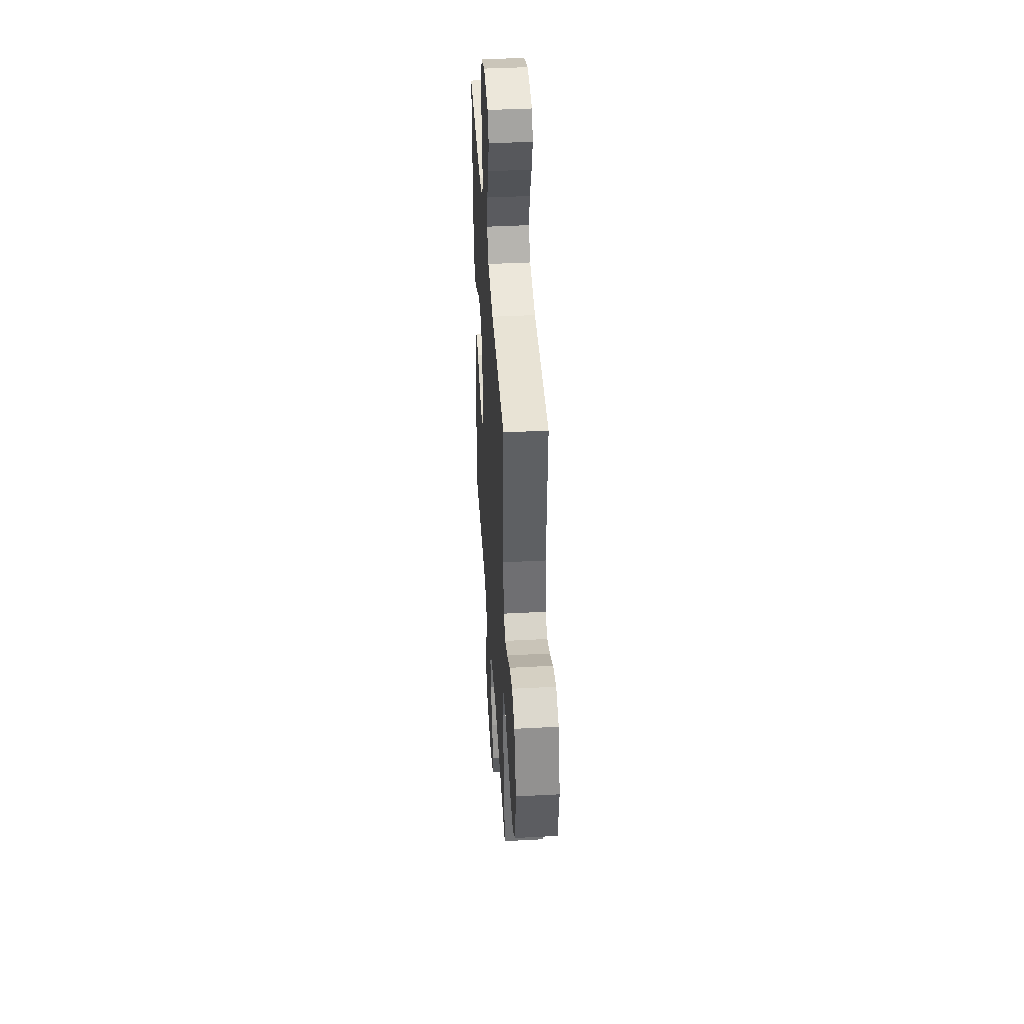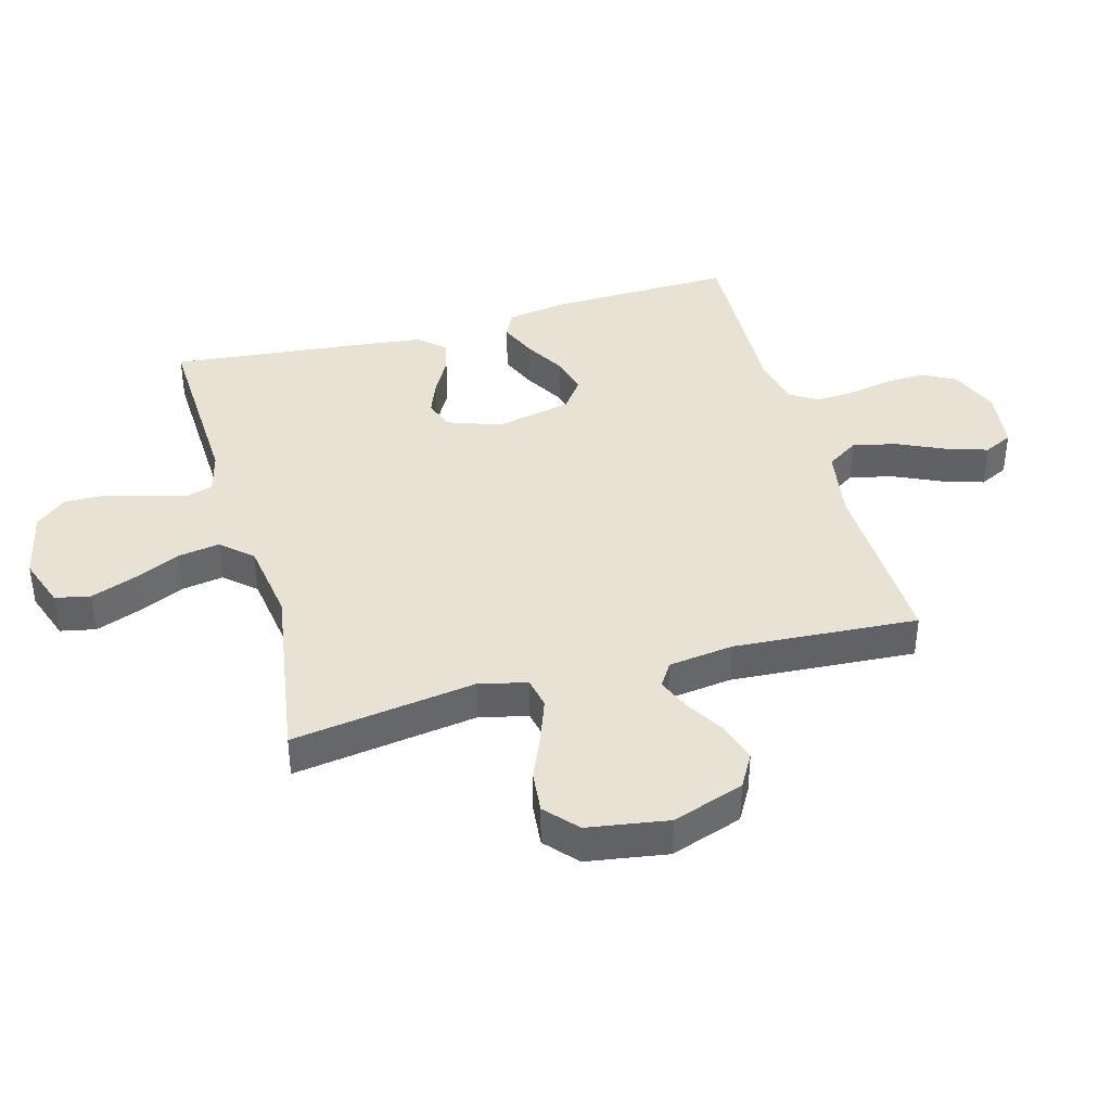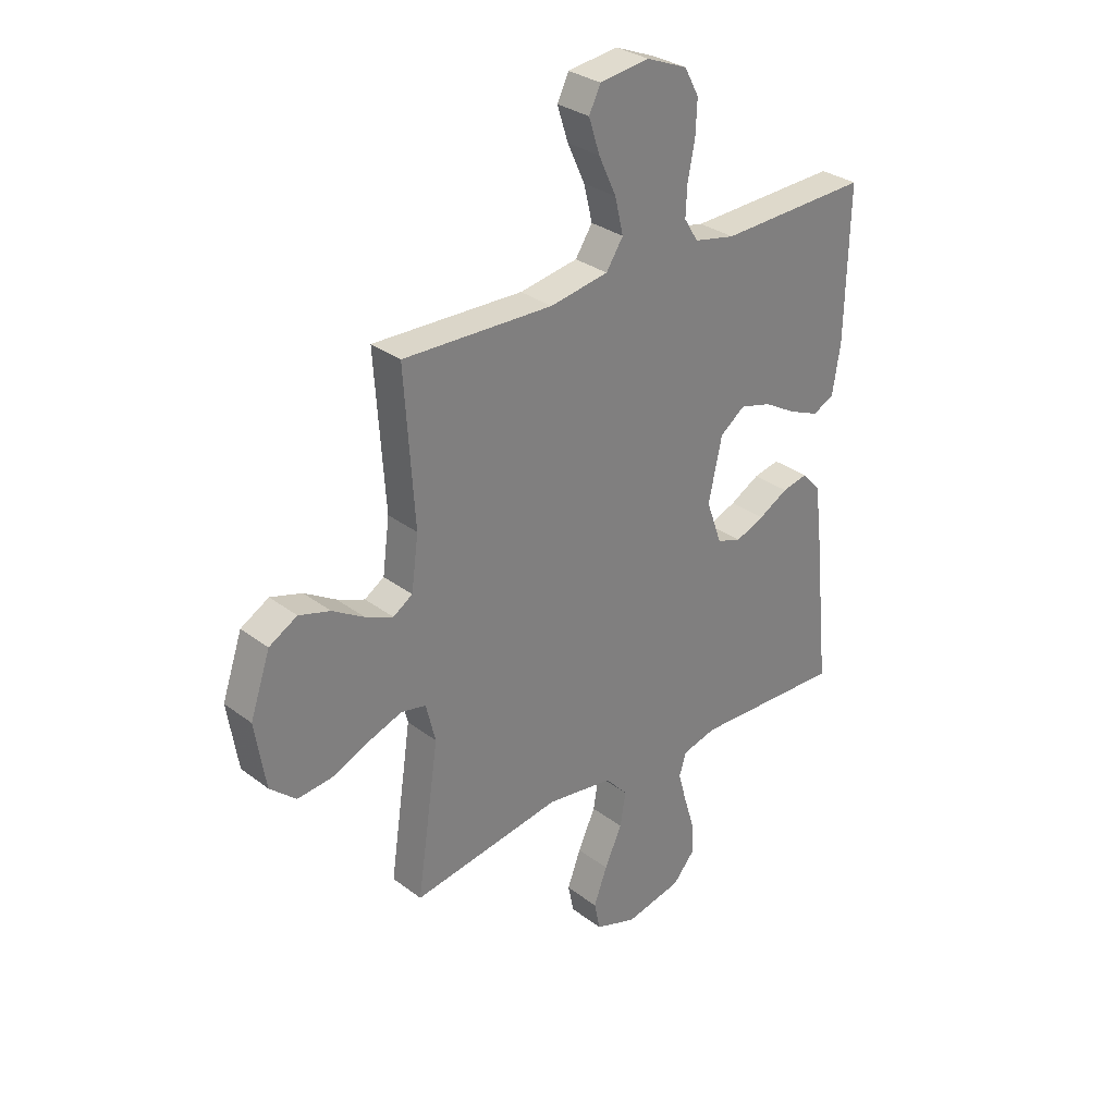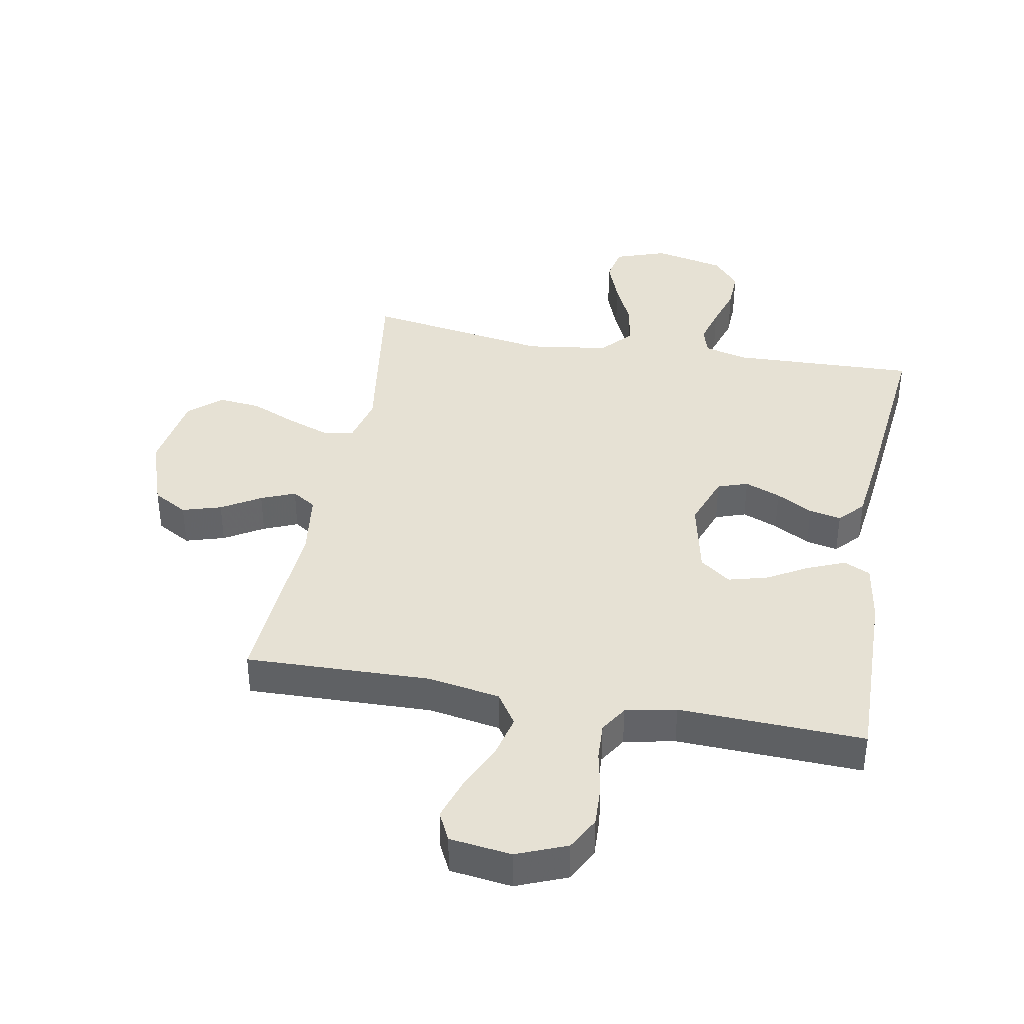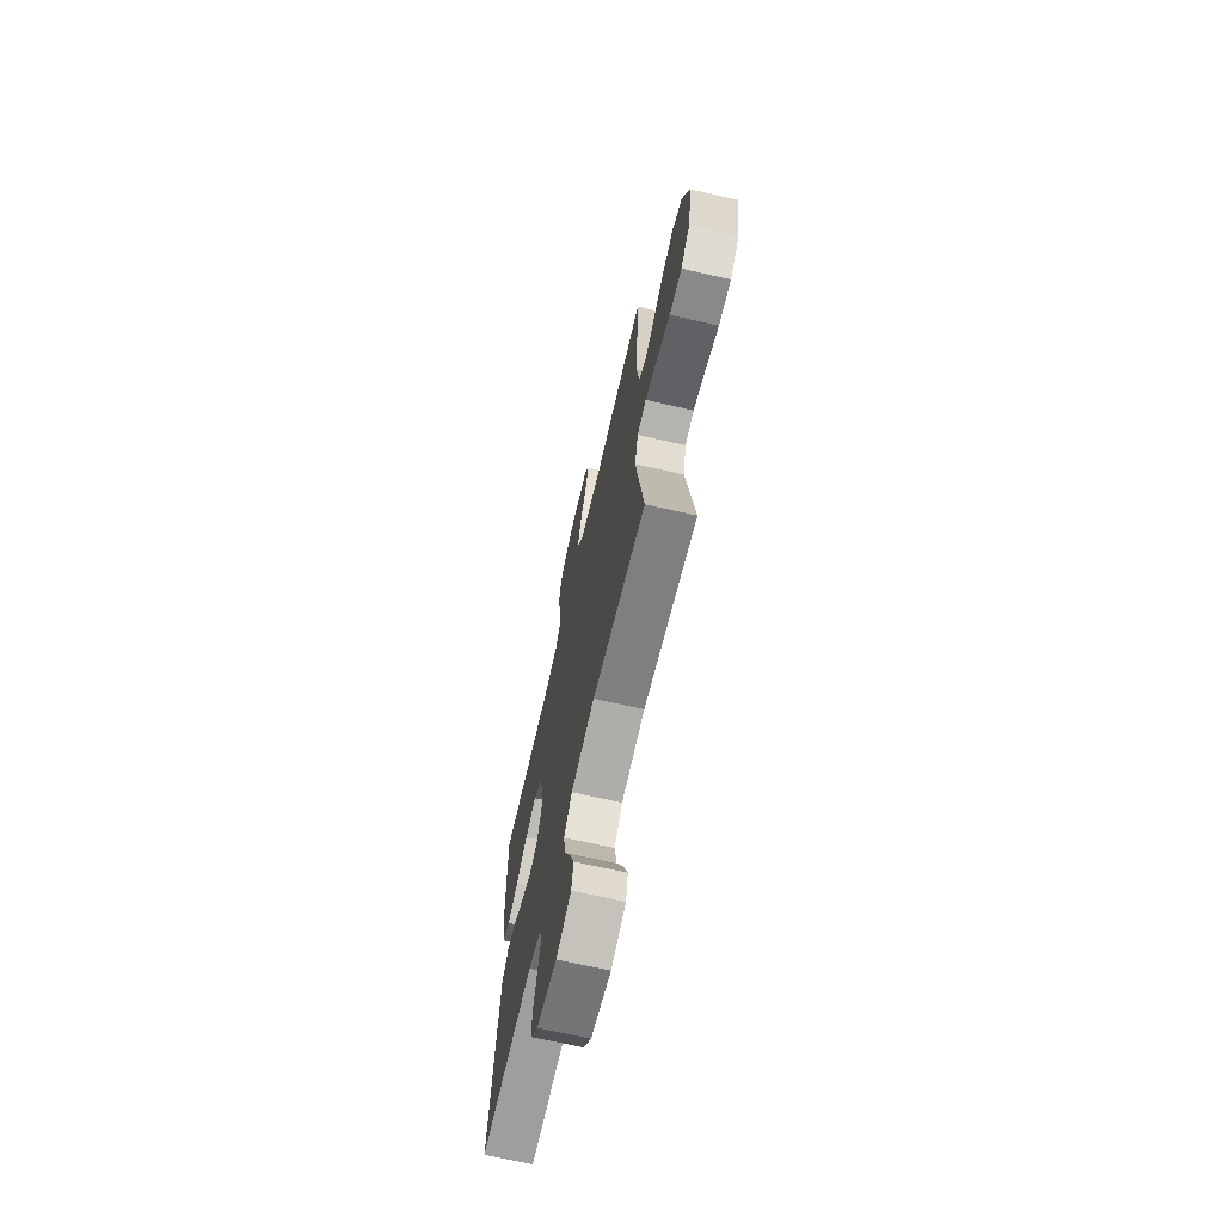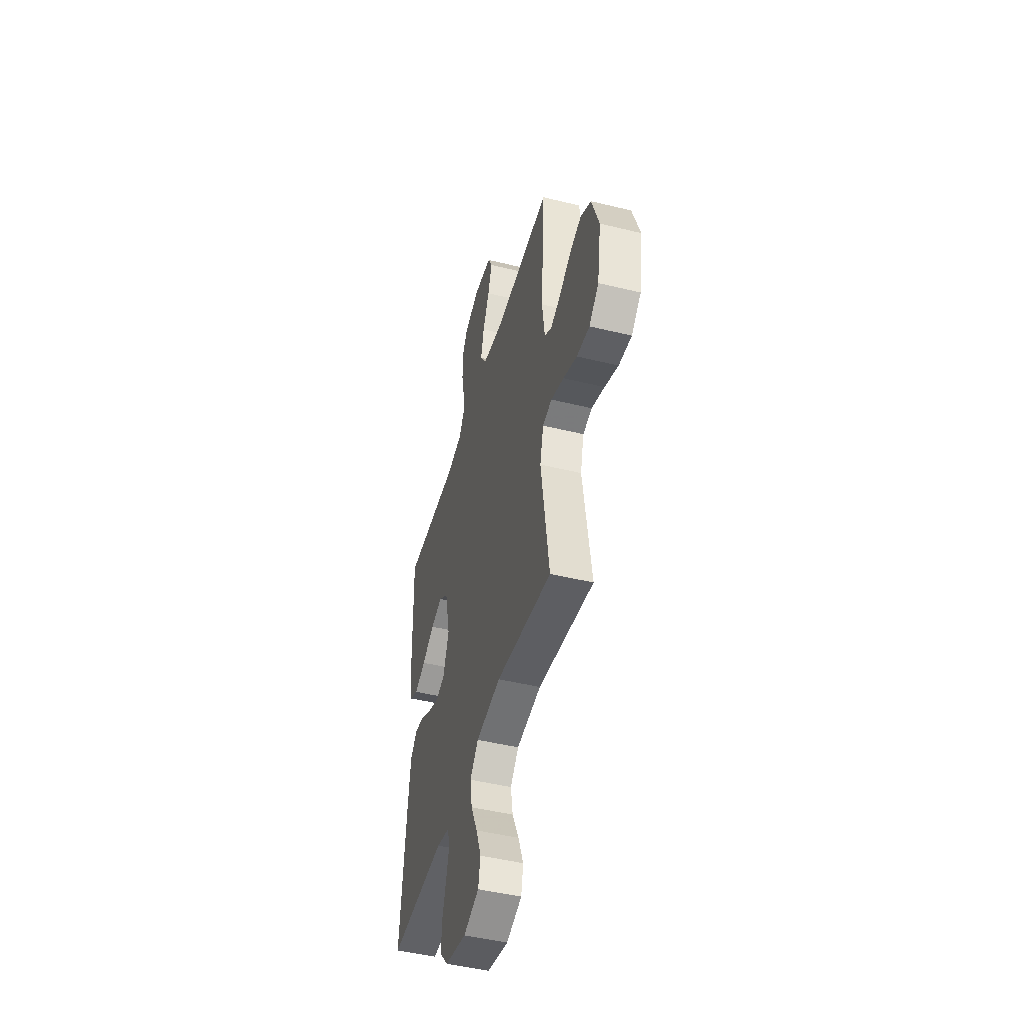
<metadata>
{"format":"obj","ext":"obj","renderer":"f3d","projection":"perspective","resolution":1024,"background":"white","views":[{"elev":43.1,"azim":-93.6,"up":"+Z"},{"elev":39.8,"azim":-105.6,"up":"+Y"},{"elev":30.8,"azim":-42.8,"up":"+Z"},{"elev":39.1,"azim":10.5,"up":"+Y"},{"elev":-68.9,"azim":-102.9,"up":"+Z"},{"elev":-47.1,"azim":-105.5,"up":"+Z"}]}
</metadata>
<code>
v -0.5 0.07 0.5
v -0.2 0.07 0.491
v -0.083 0.07 0.511
v -0.049 0.07 0.563
v -0.066 0.07 0.634
v -0.101 0.07 0.71
v -0.123 0.07 0.778
v -0.1 0.07 0.825
v 0 0.07 0.838
v 0.081 0.07 0.805
v 0.11 0.07 0.751
v 0.107 0.07 0.683
v 0.093 0.07 0.613
v 0.09 0.07 0.551
v 0.118 0.07 0.506
v 0.2 0.07 0.489
v 0.5 0.07 0.5
v 0.493 0.07 0.2
v 0.477 0.07 0.101
v 0.434 0.07 0.081
v 0.374 0.07 0.106
v 0.308 0.07 0.144
v 0.245 0.07 0.161
v 0.195 0.07 0.124
v 0.168 0.07 0
v 0.199 0.07 -0.087
v 0.248 0.07 -0.104
v 0.306 0.07 -0.081
v 0.365 0.07 -0.048
v 0.417 0.07 -0.037
v 0.454 0.07 -0.078
v 0.469 0.07 -0.2
v 0.5 0.07 -0.5
v 0.2 0.07 -0.489
v 0.131 0.07 -0.507
v 0.117 0.07 -0.552
v 0.134 0.07 -0.614
v 0.155 0.07 -0.683
v 0.157 0.07 -0.748
v 0.114 0.07 -0.798
v 0 0.07 -0.823
v -0.083 0.07 -0.794
v -0.095 0.07 -0.737
v -0.068 0.07 -0.665
v -0.033 0.07 -0.589
v -0.022 0.07 -0.521
v -0.067 0.07 -0.471
v -0.2 0.07 -0.452
v -0.5 0.07 -0.5
v -0.456 0.07 -0.2
v -0.475 0.07 -0.123
v -0.525 0.07 -0.113
v -0.594 0.07 -0.138
v -0.668 0.07 -0.17
v -0.737 0.07 -0.177
v -0.789 0.07 -0.131
v -0.81 0.07 0
v -0.77 0.07 0.117
v -0.714 0.07 0.149
v -0.651 0.07 0.13
v -0.588 0.07 0.092
v -0.533 0.07 0.069
v -0.494 0.07 0.094
v -0.48 0.07 0.2
v -0.5 0 0.5
v -0.2 0 0.491
v -0.083 0 0.511
v -0.049 0 0.563
v -0.066 0 0.634
v -0.101 0 0.71
v -0.123 0 0.778
v -0.1 0 0.825
v 0 0 0.838
v 0.081 0 0.805
v 0.11 0 0.751
v 0.107 0 0.683
v 0.093 0 0.613
v 0.09 0 0.551
v 0.118 0 0.506
v 0.2 0 0.489
v 0.5 0 0.5
v 0.493 0 0.2
v 0.477 0 0.101
v 0.434 0 0.081
v 0.374 0 0.106
v 0.308 0 0.144
v 0.245 0 0.161
v 0.195 0 0.124
v 0.168 0 0
v 0.199 0 -0.087
v 0.248 0 -0.104
v 0.306 0 -0.081
v 0.365 0 -0.048
v 0.417 0 -0.037
v 0.454 0 -0.078
v 0.469 0 -0.2
v 0.5 0 -0.5
v 0.2 0 -0.489
v 0.131 0 -0.507
v 0.117 0 -0.552
v 0.134 0 -0.614
v 0.155 0 -0.683
v 0.157 0 -0.748
v 0.114 0 -0.798
v 0 0 -0.823
v -0.083 0 -0.794
v -0.095 0 -0.737
v -0.068 0 -0.665
v -0.033 0 -0.589
v -0.022 0 -0.521
v -0.067 0 -0.471
v -0.2 0 -0.452
v -0.5 0 -0.5
v -0.456 0 -0.2
v -0.475 0 -0.123
v -0.525 0 -0.113
v -0.594 0 -0.138
v -0.668 0 -0.17
v -0.737 0 -0.177
v -0.789 0 -0.131
v -0.81 0 0
v -0.77 0 0.117
v -0.714 0 0.149
v -0.651 0 0.13
v -0.588 0 0.092
v -0.533 0 0.069
v -0.494 0 0.094
v -0.48 0 0.2
f 59 60 61
f 58 59 61
f 57 58 61
f 56 57 61
f 55 56 61
f 54 55 61
f 53 54 61
f 52 53 61 62
f 51 52 62 63
f 48 49 50
f 51 63 64
f 50 51 64
f 48 50 64
f 47 48 64
f 43 44 45
f 42 43 45
f 41 42 45
f 40 41 45
f 39 40 45
f 38 39 45
f 37 38 45
f 36 37 45 46
f 64 1 2
f 47 64 2
f 46 47 2
f 36 46 2
f 35 36 2
f 32 33 34
f 31 32 34
f 30 31 34
f 29 30 34
f 28 29 34
f 20 21 22
f 19 20 22
f 18 19 22
f 17 18 22
f 16 17 22
f 15 16 22 23
f 14 15 23 24
f 11 12 13
f 10 11 13
f 9 10 13
f 8 9 13
f 7 8 13
f 6 7 13
f 5 6 13
f 4 5 13 14
f 14 24 25
f 4 14 25
f 3 4 25
f 27 28 34 35
f 26 27 35
f 25 26 35
f 3 25 35
f 2 3 35
f 125 124 123
f 125 123 122
f 125 122 121
f 125 121 120
f 125 120 119
f 125 119 118
f 125 118 117
f 126 125 117 116
f 127 126 116 115
f 114 113 112
f 128 127 115
f 128 115 114
f 128 114 112
f 128 112 111
f 109 108 107
f 109 107 106
f 109 106 105
f 109 105 104
f 109 104 103
f 109 103 102
f 109 102 101
f 110 109 101 100
f 66 65 128
f 66 128 111
f 66 111 110
f 66 110 100
f 66 100 99
f 98 97 96
f 98 96 95
f 98 95 94
f 98 94 93
f 98 93 92
f 86 85 84
f 86 84 83
f 86 83 82
f 86 82 81
f 86 81 80
f 87 86 80 79
f 88 87 79 78
f 77 76 75
f 77 75 74
f 77 74 73
f 77 73 72
f 77 72 71
f 77 71 70
f 77 70 69
f 78 77 69 68
f 89 88 78
f 89 78 68
f 89 68 67
f 99 98 92 91
f 99 91 90
f 99 90 89
f 99 89 67
f 99 67 66
f 1 65 66 2
f 2 66 67 3
f 3 67 68 4
f 4 68 69 5
f 5 69 70 6
f 6 70 71 7
f 7 71 72 8
f 8 72 73 9
f 9 73 74 10
f 10 74 75 11
f 11 75 76 12
f 12 76 77 13
f 13 77 78 14
f 14 78 79 15
f 15 79 80 16
f 16 80 81 17
f 17 81 82 18
f 18 82 83 19
f 19 83 84 20
f 20 84 85 21
f 21 85 86 22
f 22 86 87 23
f 23 87 88 24
f 24 88 89 25
f 25 89 90 26
f 26 90 91 27
f 27 91 92 28
f 28 92 93 29
f 29 93 94 30
f 30 94 95 31
f 31 95 96 32
f 32 96 97 33
f 33 97 98 34
f 34 98 99 35
f 35 99 100 36
f 36 100 101 37
f 37 101 102 38
f 38 102 103 39
f 39 103 104 40
f 40 104 105 41
f 41 105 106 42
f 42 106 107 43
f 43 107 108 44
f 44 108 109 45
f 45 109 110 46
f 46 110 111 47
f 47 111 112 48
f 48 112 113 49
f 49 113 114 50
f 50 114 115 51
f 51 115 116 52
f 52 116 117 53
f 53 117 118 54
f 54 118 119 55
f 55 119 120 56
f 56 120 121 57
f 57 121 122 58
f 58 122 123 59
f 59 123 124 60
f 60 124 125 61
f 61 125 126 62
f 62 126 127 63
f 63 127 128 64
f 64 128 65 1

</code>
